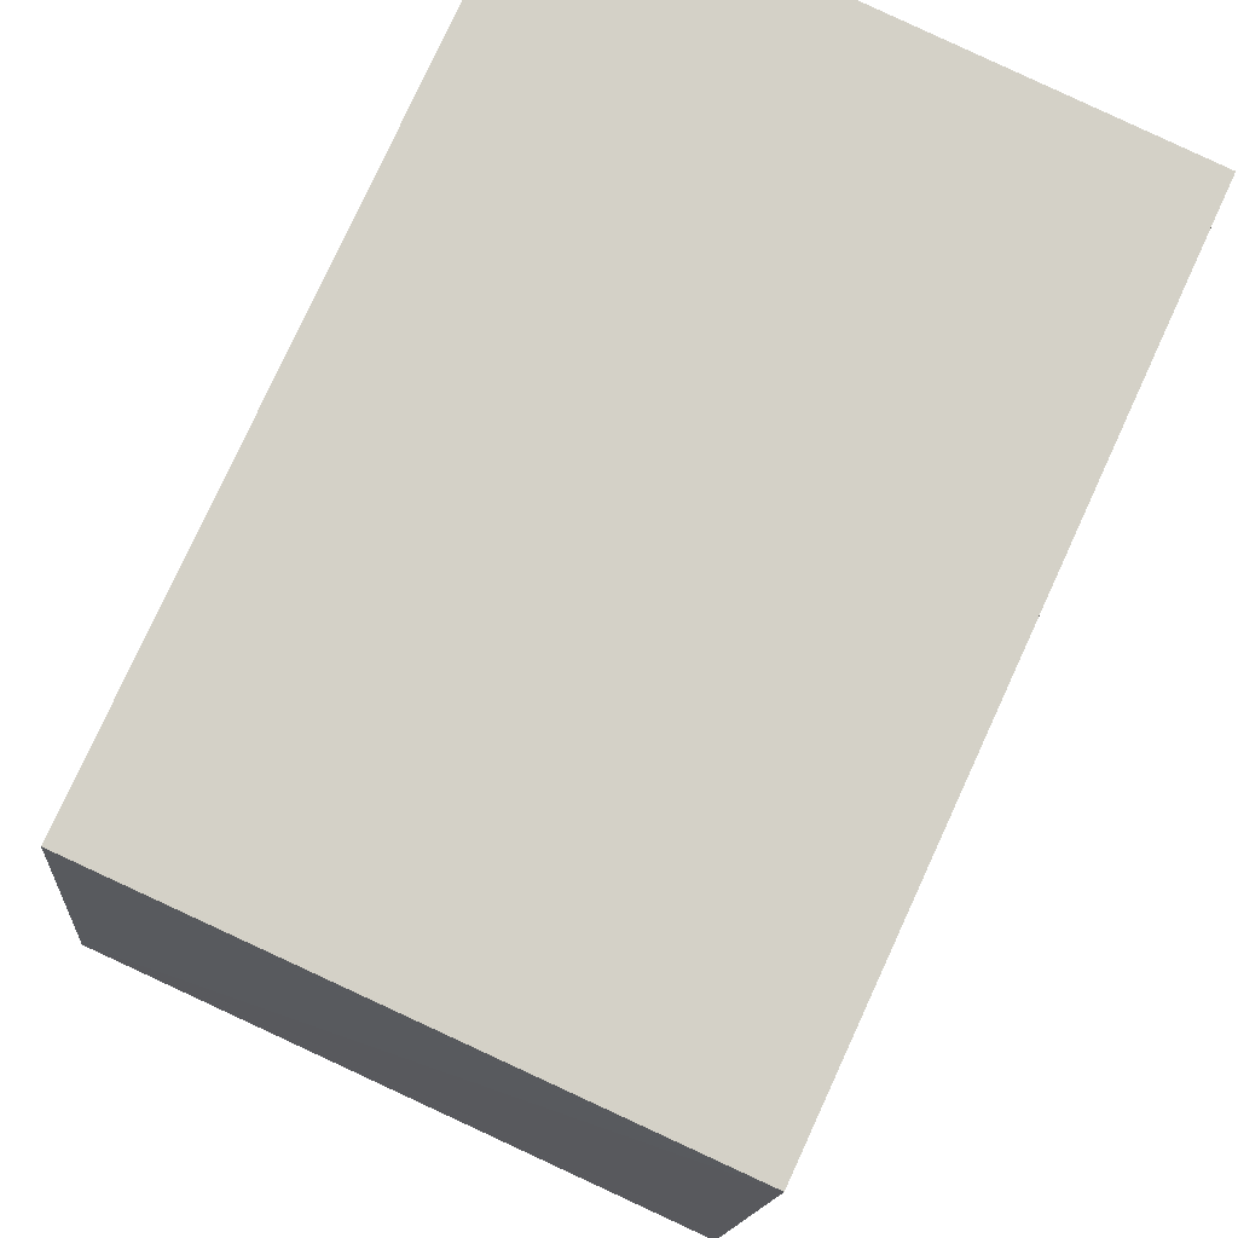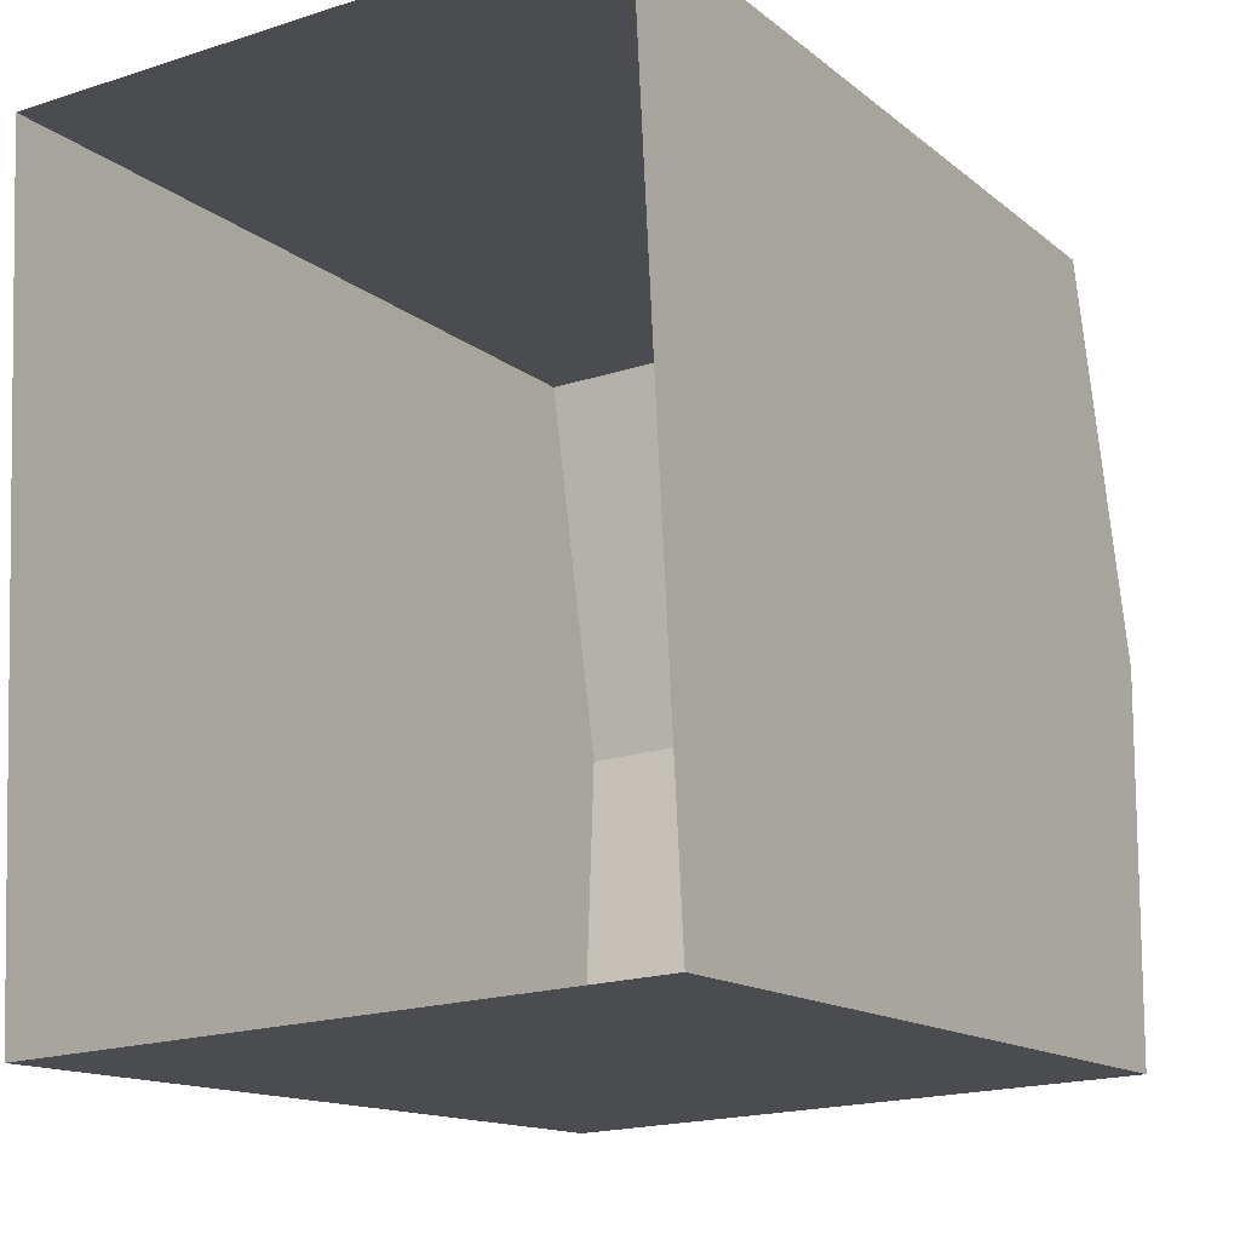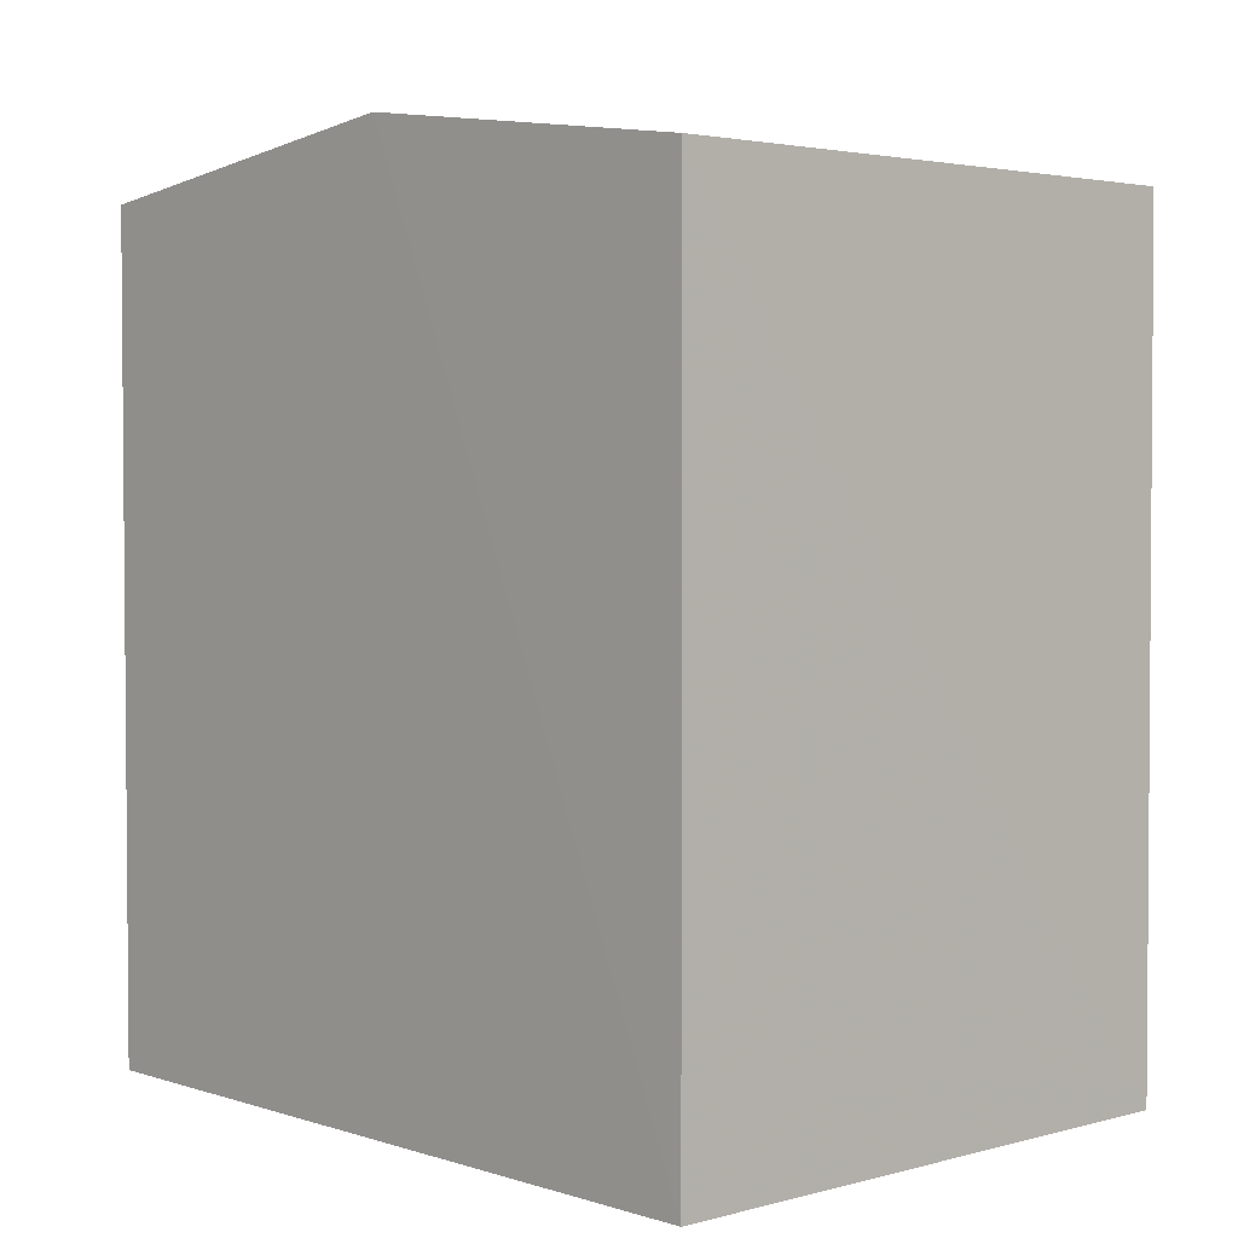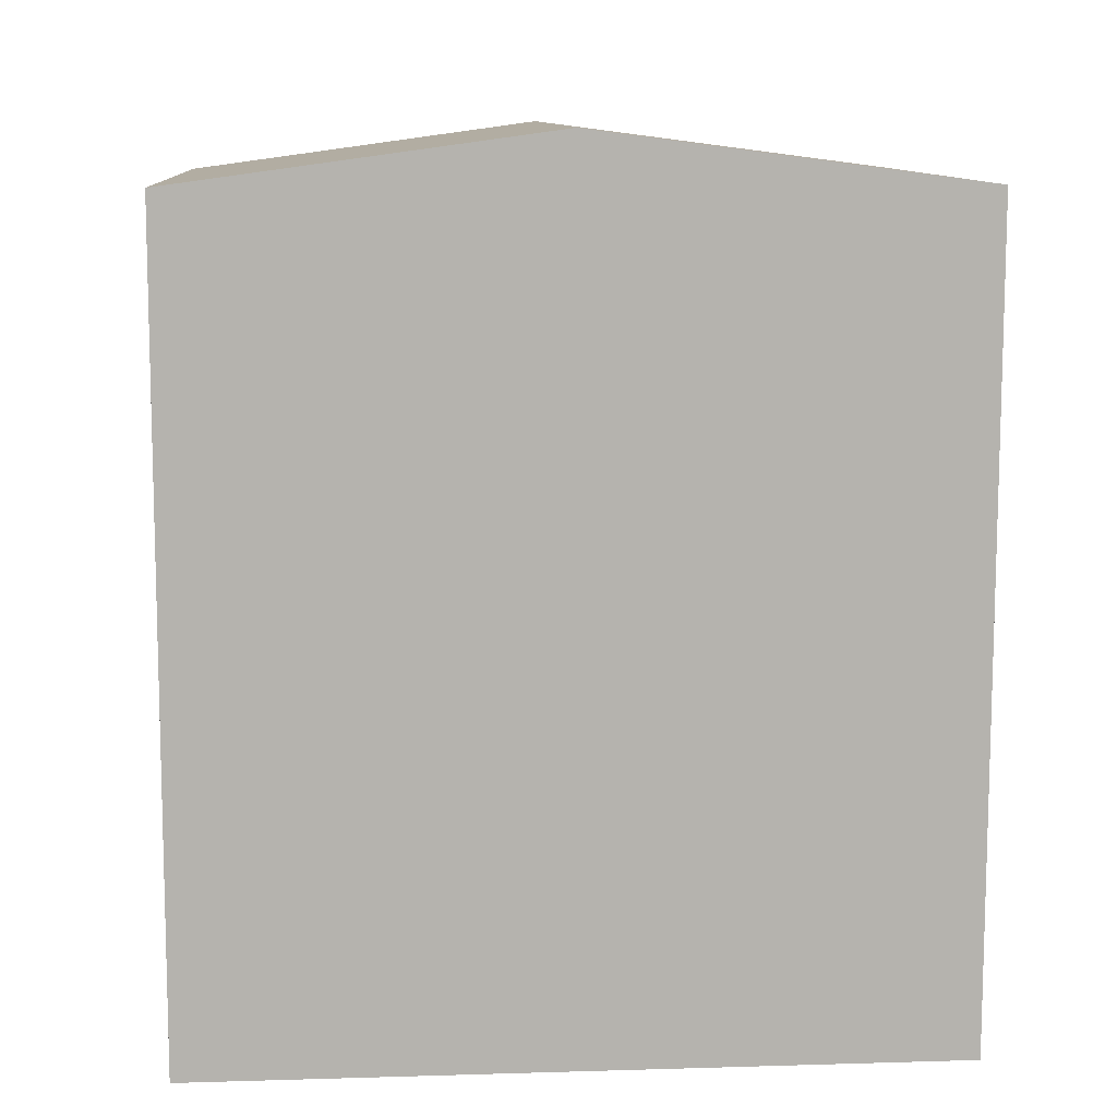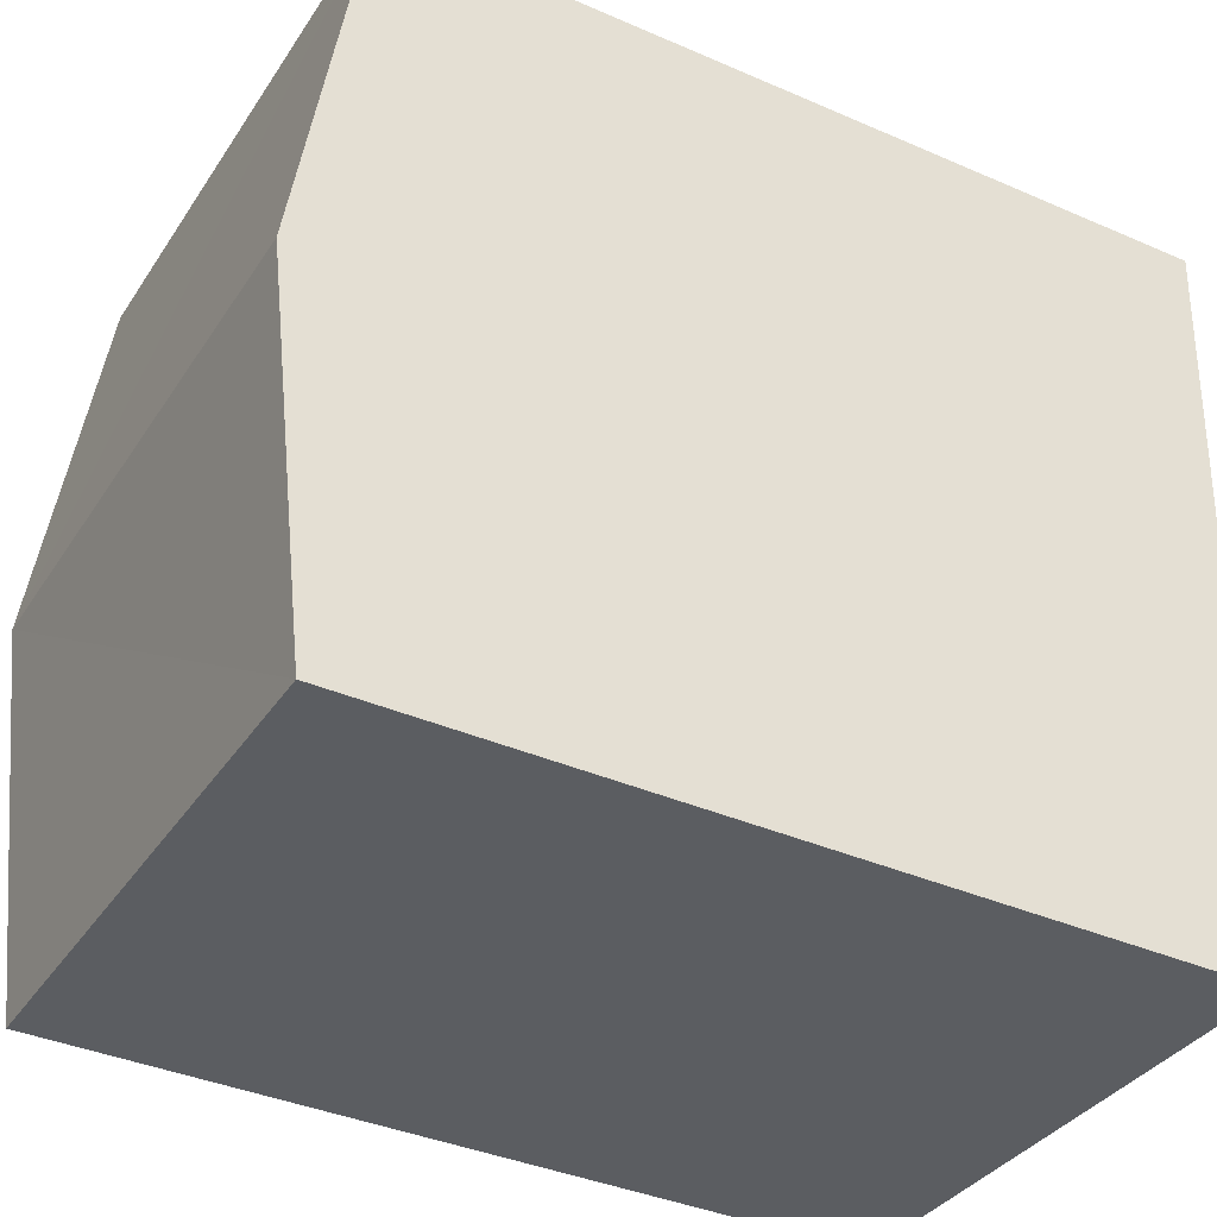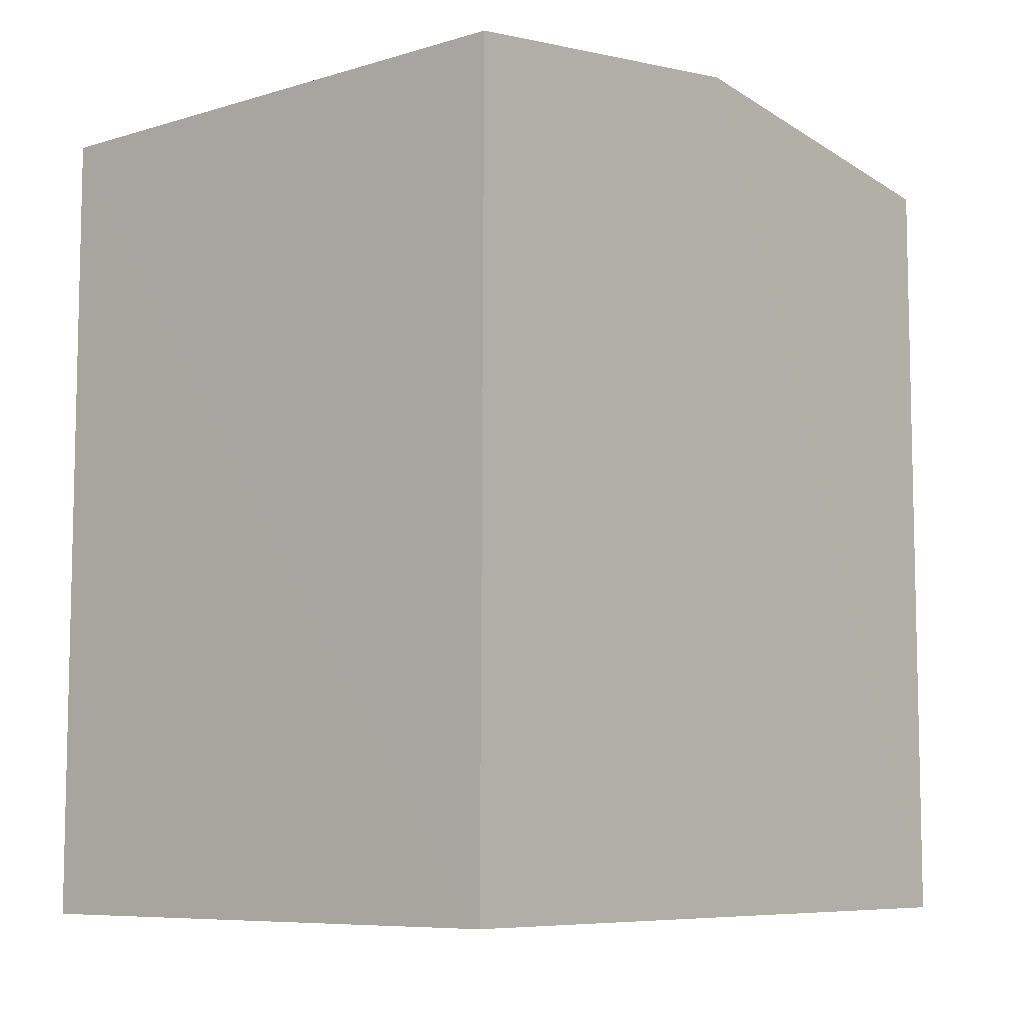
<metadata>
{"format":"obj","ext":"obj","renderer":"f3d","projection":"perspective","resolution":1024,"background":"white","views":[{"elev":79.2,"azim":24.7,"up":"+Y"},{"elev":-13.8,"azim":-149.4,"up":"+Y"},{"elev":3.0,"azim":-45.6,"up":"+Z"},{"elev":10.4,"azim":83.0,"up":"+Z"},{"elev":-38.6,"azim":61.3,"up":"+Y"},{"elev":-7.8,"azim":37.4,"up":"+Z"}]}
</metadata>
<code>
v -3.728e+05 -1.036e+05 31.47
v -3.728e+05 -1.036e+05 31.47
v -3.728e+05 -1.036e+05 31.47
v -3.728e+05 -1.036e+05 31.47
v -3.728e+05 -1.036e+05 39.47
v -3.728e+05 -1.036e+05 39.47
v -3.728e+05 -1.036e+05 39.96
v -3.728e+05 -1.036e+05 39.96
v -3.728e+05 -1.036e+05 39.47
v -3.728e+05 -1.036e+05 39.47
f 1 2 3
f 4 1 3
f 5 6 7
f 8 5 7
f 7 9 8
f 7 10 9
f 6 2 1
f 6 5 2
f 10 4 3
f 9 10 3
f 9 3 8
f 3 2 8
f 2 5 8
f 6 1 7
f 1 4 7
f 4 10 7

</code>
